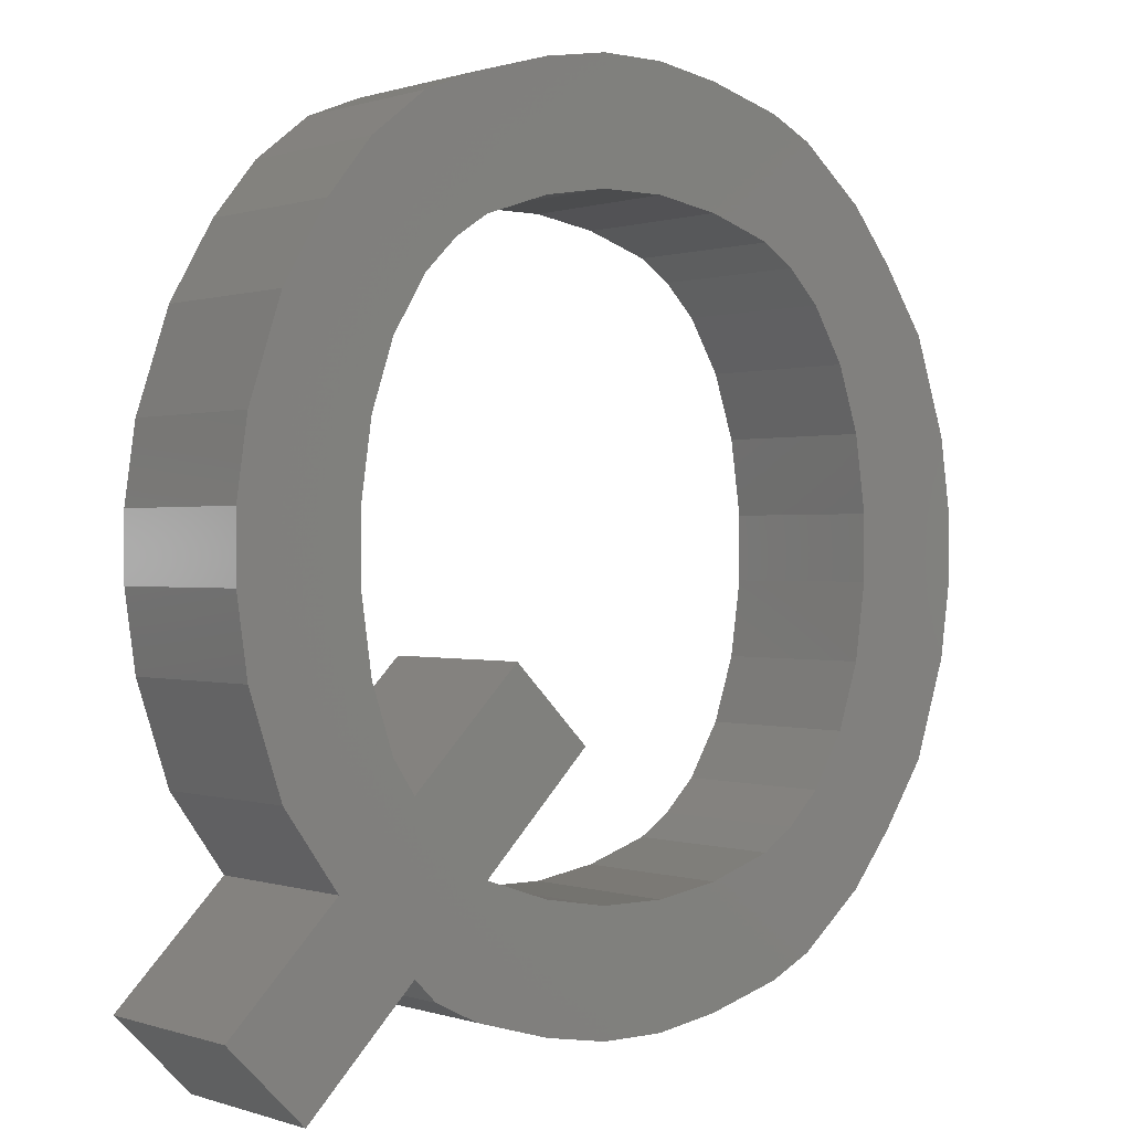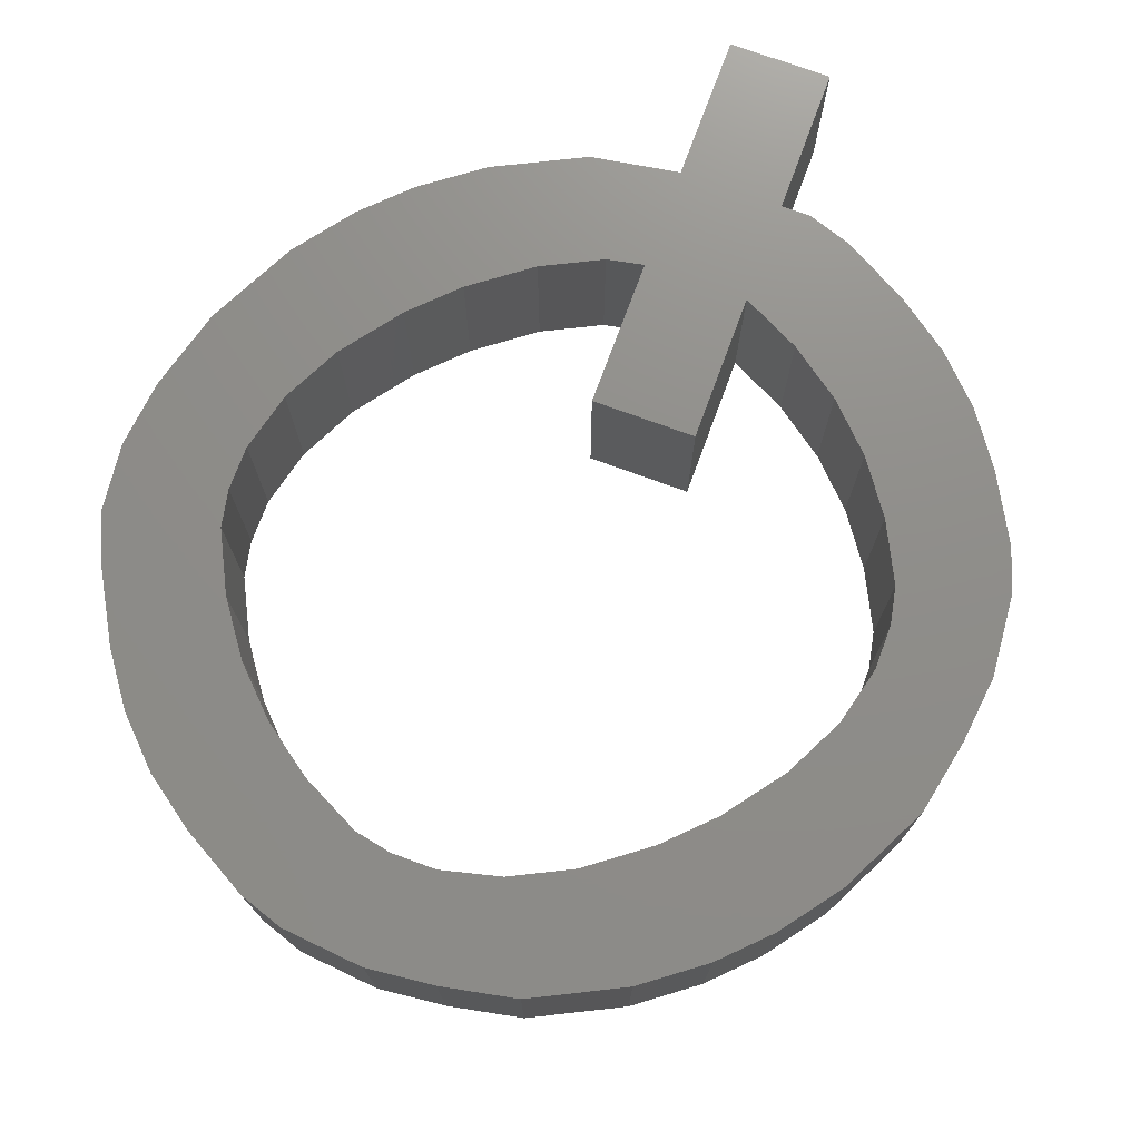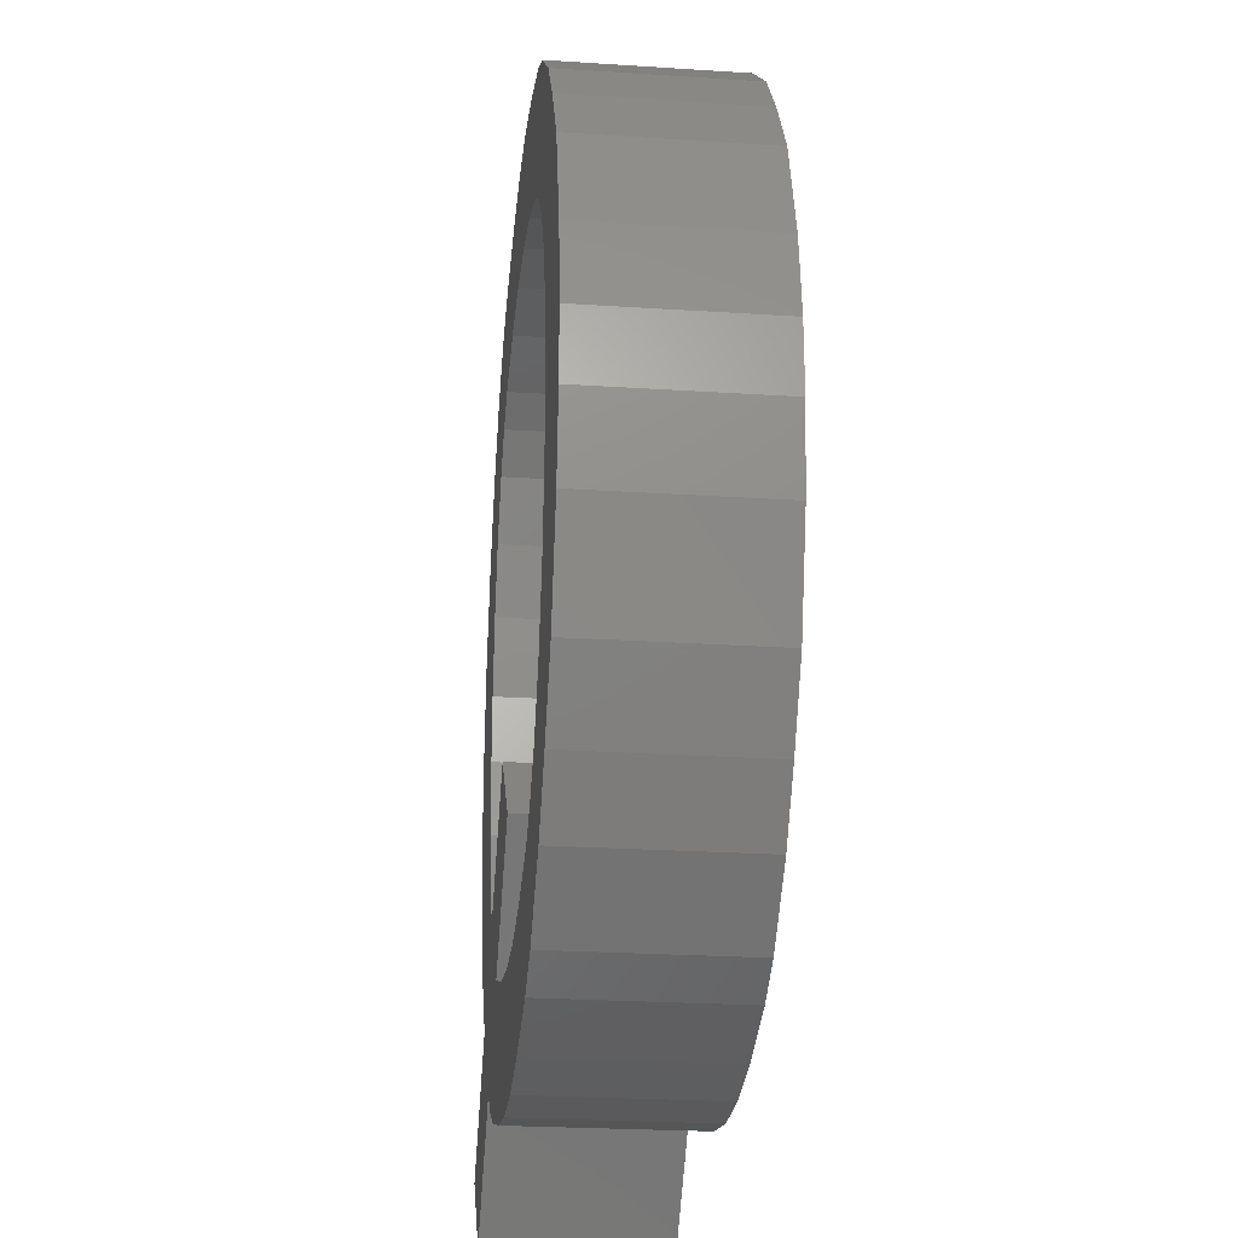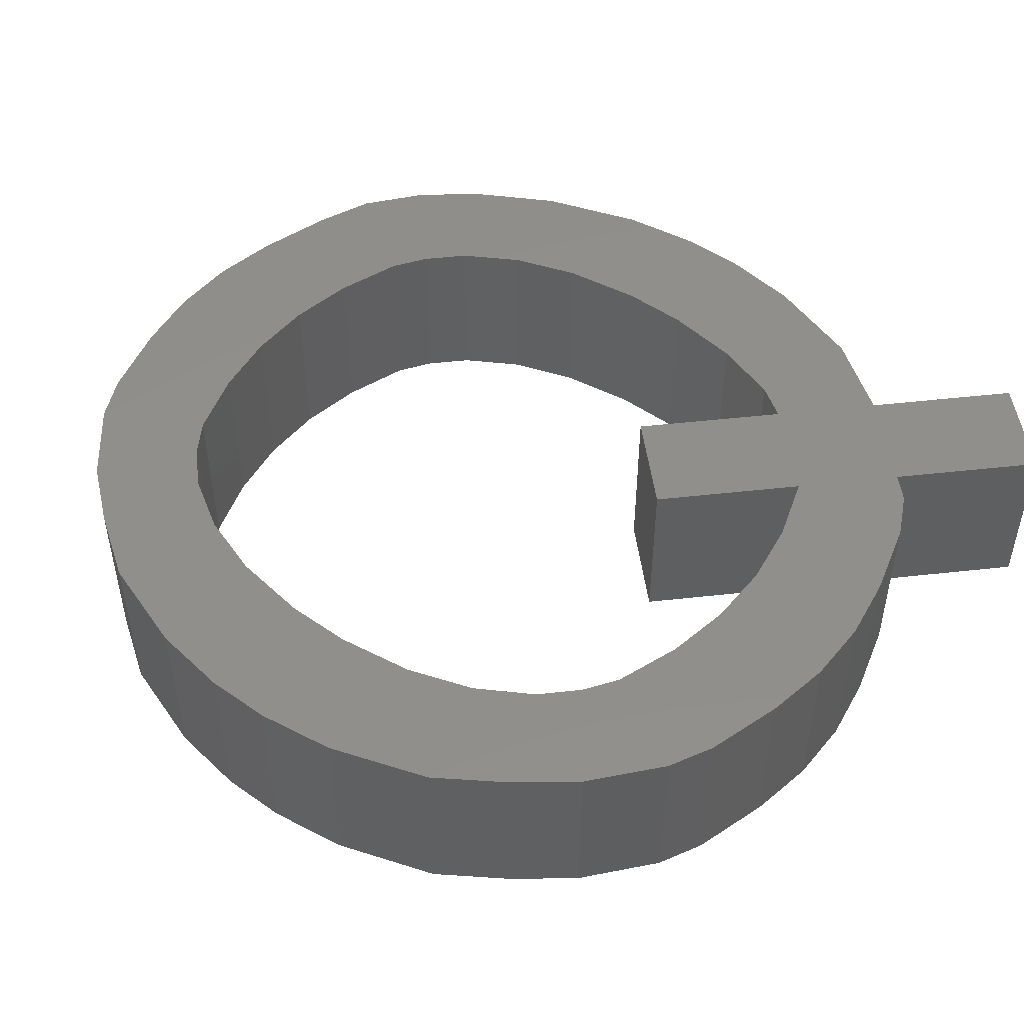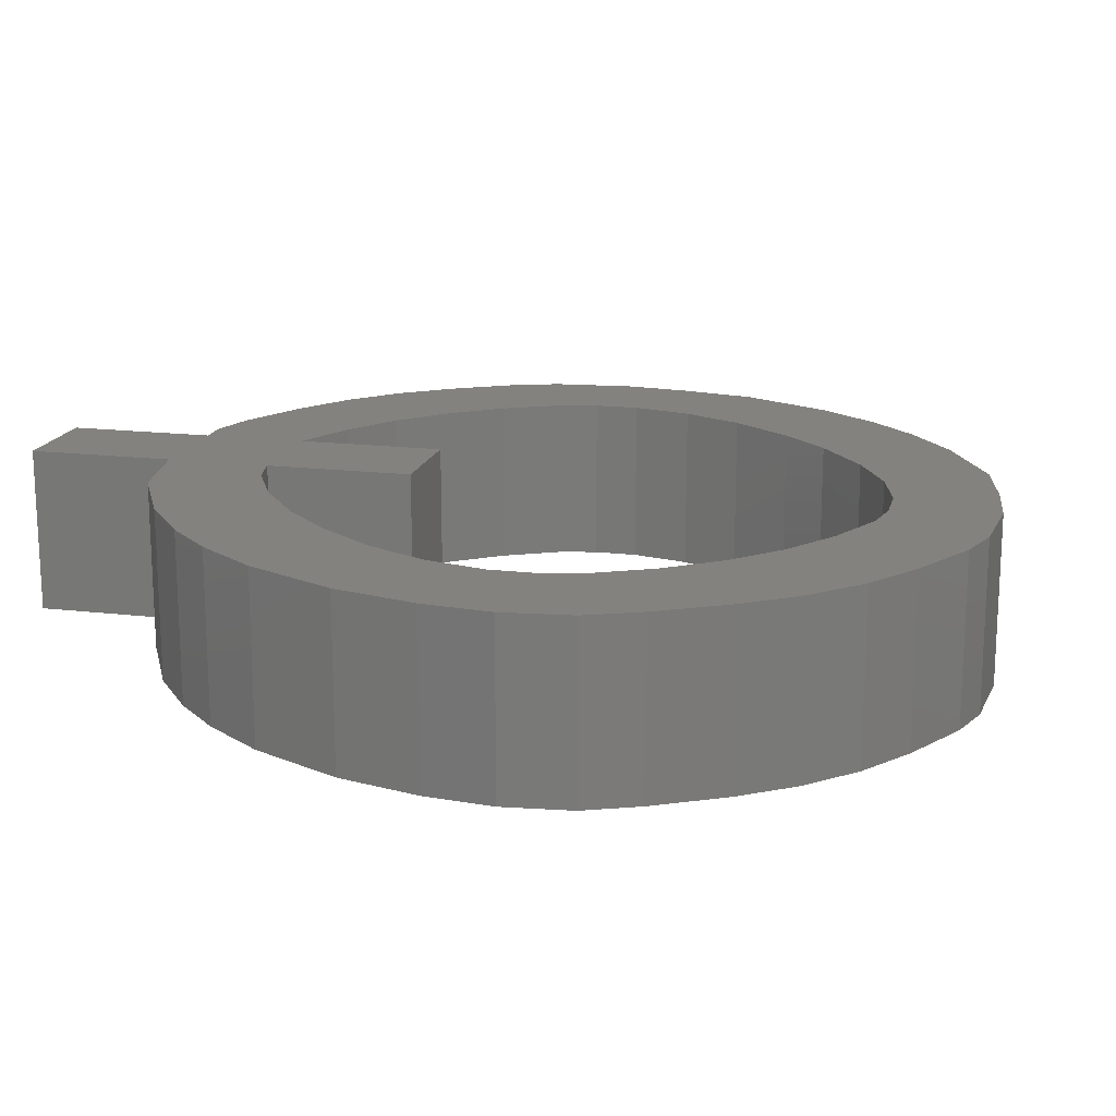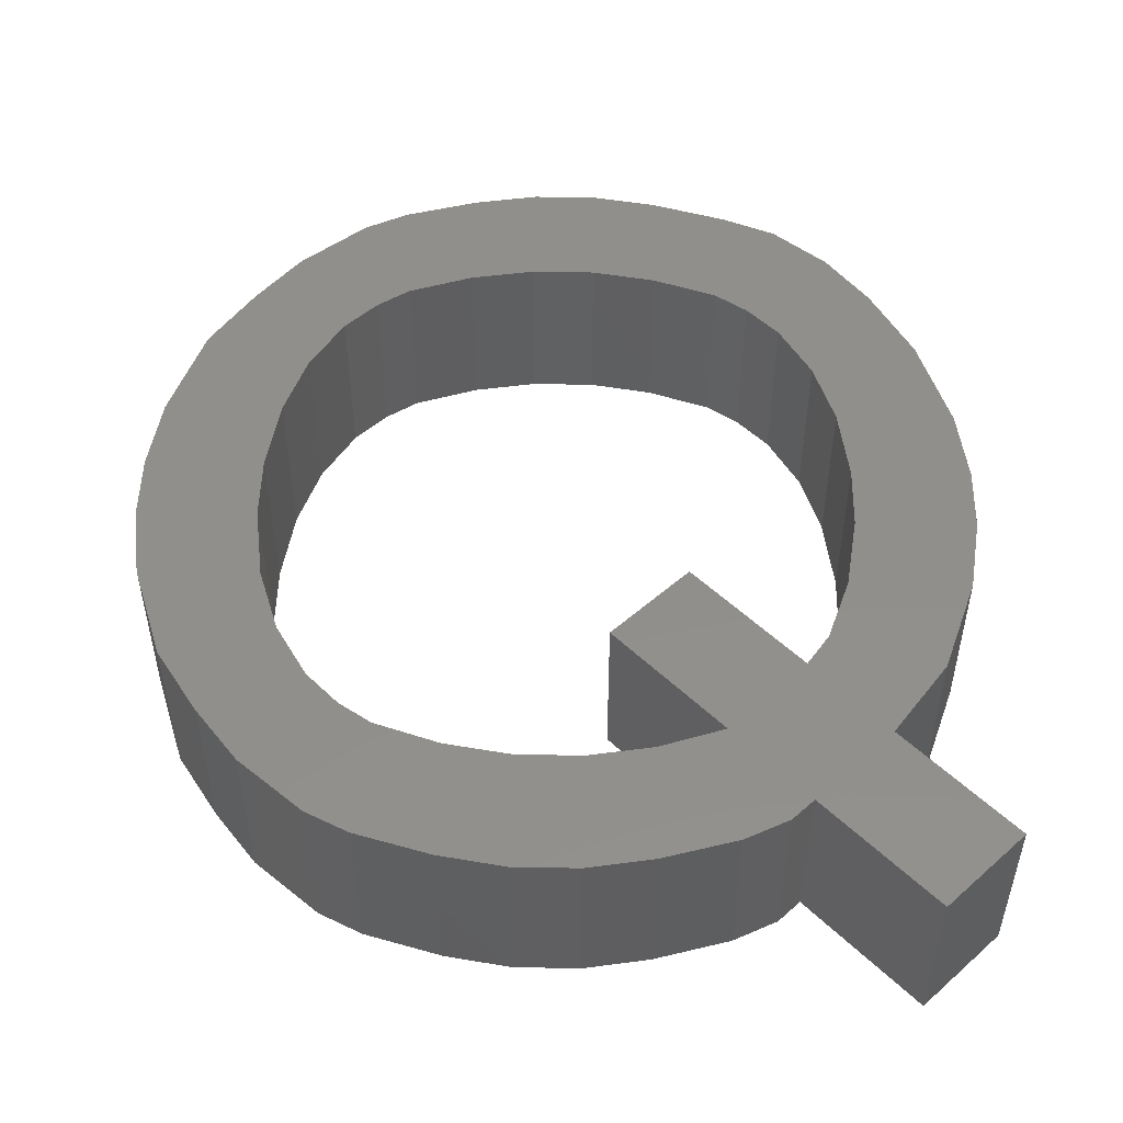
<metadata>
{"format":"stl","ext":"stl","renderer":"f3d","projection":"perspective","resolution":1024,"background":"white","views":[{"elev":0.3,"azim":140.5,"up":"+Y"},{"elev":73.8,"azim":-114.8,"up":"+Z"},{"elev":-24.8,"azim":-96.1,"up":"+Y"},{"elev":48.9,"azim":-52.1,"up":"+Z"},{"elev":16.7,"azim":148.6,"up":"+Z"},{"elev":50.5,"azim":1.2,"up":"+Z"}]}
</metadata>
<code>
# stl→obj: 213 verts, 426 faces
v -250.2 57.6 50
v -253.4 35.73 0
v -253.4 35.73 100
v -119 -139.3 50
v -128.4 -133 0
v -128.4 -133 100
v 131 223.2 50
v 115.4 235.7 0
v 115.4 235.7 100
v -109.6 -145.5 100
v -109.6 -145.5 0
v -53.36 -229.9 50
v -72.11 -226.8 0
v -34.61 -233 0
v -34.61 -233 100
v 146.6 210.7 100
v 146.6 210.7 0
v -72.11 -226.8 100
v -93.98 254.5 50
v -72.11 260.7 0
v -115.9 248.2 0
v -115.9 248.2 100
v 218.5 57.6 50
v 215.4 79.48 0
v 215.4 79.48 100
v -72.11 260.7 100
v 87.27 173.2 50
v 77.89 179.5 0
v 96.64 167 0
v 96.64 167 100
v 221.6 35.73 100
v 221.6 35.73 0
v 77.89 179.5 100
v -15.86 -164.3 50
v 2.891 -164.3 0
v -34.61 -164.3 0
v -34.61 -164.3 100
v -172.1 -64.27 50
v -178.4 -45.52 0
v -178.4 -45.52 100
v 2.891 -164.3 100
v -15.86 267 50
v 2.891 267 0
v -34.61 267 0
v -34.61 267 100
v -165.9 -83.02 100
v -165.9 -83.02 0
v 2.891 267 100
v 106 157.6 50
v 115.4 148.2 0
v 115.4 148.2 100
v 90.39 -70.52 50
v 59.14 -39.27 0
v 59.14 -39.27 100
v -190.9 -154.9 50
v -203.4 -139.3 0
v -178.4 -170.5 0
v -178.4 -170.5 100
v 121.6 -101.8 100
v 121.6 -101.8 0
v -203.4 -139.3 100
v -237.7 107.6 50
v -228.4 135.7 0
v -247.1 79.48 0
v -247.1 79.48 100
v 62.27 254.5 50
v 40.39 260.7 0
v 40.39 260.7 100
v -228.4 135.7 100
v 206 -229.9 50
v 184.1 -251.8 0
v 227.9 -208 0
v 227.9 -208 100
v 84.14 248.2 100
v 84.14 248.2 0
v 184.1 -251.8 100
v 59.14 -151.8 50
v 77.89 -145.5 0
v 40.39 -158 0
v 40.39 -158 100
v 152.9 -220.5 50
v 77.89 -145.5 100
v -90.86 185.7 50
v -109.6 179.5 0
v -72.11 192 0
v -72.11 192 100
v 121.6 -189.3 100
v 121.6 -189.3 0
v -109.6 179.5 100
v -128.4 -208 50
v -140.9 -201.8 0
v -115.9 -214.3 0
v -115.9 -214.3 100
v 152.9 16.98 50
v 152.9 -1.773 0
v 152.9 -1.773 100
v -140.9 -201.8 100
v 184.1 157.6 50
v 196.6 135.7 0
v 171.6 179.5 0
v 171.6 179.5 100
v 152.9 35.73 100
v 152.9 35.73 0
v 196.6 135.7 100
v 181 -123.6 50
v 165.4 -145.5 0
v 196.6 -101.8 0
v 196.6 -101.8 100
v -90.86 -151.8 50
v 165.4 -145.5 100
v 149.8 -23.65 50
v 146.6 -45.52 0
v 146.6 -45.52 100
v -72.11 -158 100
v -72.11 -158 0
v -215.9 -120.5 50
v -228.4 -101.8 0
v 37.27 -61.15 50
v 15.39 -83.02 0
v 15.39 -83.02 100
v -228.4 -101.8 100
v 21.64 263.9 50
v -181.5 -23.65 50
v -184.6 -1.773 0
v -184.6 -1.773 100
v 140.4 -64.27 50
v 134.1 -83.02 0
v 134.1 -83.02 100
v -128.4 242 50
v -140.9 235.7 0
v -140.9 235.7 100
v 196.6 -176.8 50
v -181.5 57.6 50
v -184.6 35.73 0
v -178.4 79.48 0
v -178.4 79.48 100
v -184.6 35.73 100
v 127.9 -92.4 50
v -156.5 132.6 50
v -147.1 148.2 0
v -147.1 148.2 100
v -253.4 16.98 50
v -253.4 -1.773 0
v -253.4 -1.773 100
v -165.9 117 100
v -165.9 117 0
v -159.6 220.1 50
v -178.4 204.5 0
v -178.4 204.5 100
v 206 -73.65 50
v 215.4 -45.52 0
v 215.4 -45.52 100
v 218.5 -23.65 50
v 221.6 -1.773 0
v 221.6 -1.773 100
v -93.98 -220.5 50
v -53.36 195.1 50
v -34.61 198.2 0
v -34.61 198.2 100
v -15.86 198.2 50
v 2.891 198.2 0
v 2.891 198.2 100
v -215.9 154.5 50
v -203.4 173.2 0
v -15.86 -233 50
v 2.891 -233 0
v 2.891 -233 100
v -203.4 173.2 100
v 221.6 16.98 50
v -137.7 -123.6 50
v -147.1 -114.3 0
v -147.1 -114.3 100
v -184.6 16.98 50
v -137.7 157.6 50
v -128.4 167 0
v -128.4 167 100
v 21.64 -229.9 50
v 40.39 -226.8 0
v 40.39 -226.8 100
v -119 173.2 50
v -53.36 263.9 50
v 206 107.6 50
v 46.64 -114.3 50
v 62.27 -220.5 50
v 84.14 -214.3 0
v 84.14 -214.3 100
v 140.4 98.23 50
v 134.1 117 0
v 146.6 79.48 0
v 146.6 79.48 100
v -250.2 -23.65 50
v -247.1 -45.52 0
v -247.1 -45.52 100
v 134.1 117 100
v -172.1 98.23 50
v -53.36 -161.1 50
v 159.1 195.1 50
v 124.8 132.6 50
v -237.7 -73.65 50
v 21.64 -161.1 50
v 99.77 242 50
v 96.64 -208 50
v 109.1 -201.8 0
v 109.1 -201.8 100
v 21.64 195.1 50
v 40.39 192 0
v 40.39 192 100
v 149.8 57.6 50
v -159.6 -186.1 50
v -190.9 188.9 50
v 115.4 -195.5 50
v -156.5 -98.65 50
v 59.14 185.7 50
f 1 2 3
f 4 5 6
f 7 8 9
f 4 10 11
f 12 13 14
f 12 14 15
f 7 16 17
f 12 18 13
f 19 20 21
f 19 21 22
f 23 24 25
f 19 26 20
f 27 28 29
f 27 29 30
f 23 31 32
f 27 33 28
f 34 35 36
f 34 36 37
f 38 39 40
f 34 41 35
f 42 43 44
f 42 44 45
f 38 46 47
f 42 48 43
f 49 29 50
f 49 50 51
f 52 53 54
f 49 30 29
f 55 56 57
f 55 57 58
f 52 59 60
f 55 61 56
f 62 63 64
f 62 64 65
f 66 67 68
f 62 69 63
f 70 71 72
f 70 72 73
f 66 74 75
f 70 76 71
f 77 78 79
f 77 79 80
f 81 71 76
f 77 82 78
f 83 84 85
f 83 85 86
f 81 87 88
f 83 89 84
f 90 91 92
f 90 92 93
f 94 95 96
f 90 97 91
f 98 99 100
f 98 100 101
f 94 102 103
f 98 104 99
f 105 106 107
f 105 107 108
f 109 11 10
f 105 110 106
f 111 95 112
f 111 112 113
f 109 114 115
f 111 96 95
f 116 117 56
f 116 56 61
f 118 119 120
f 116 121 117
f 122 67 43
f 122 43 48
f 118 54 53
f 122 68 67
f 123 39 124
f 123 124 125
f 4 11 5
f 123 40 39
f 126 112 127
f 126 127 128
f 1 65 64
f 126 113 112
f 129 21 130
f 129 130 131
f 132 106 110
f 129 22 21
f 133 134 135
f 133 135 136
f 132 73 72
f 133 137 134
f 138 127 60
f 138 60 59
f 139 140 141
f 138 128 127
f 142 2 143
f 142 143 144
f 139 145 146
f 142 3 2
f 147 130 148
f 147 148 149
f 150 151 152
f 147 131 130
f 153 151 154
f 153 154 155
f 150 108 107
f 153 152 151
f 156 92 13
f 156 13 18
f 157 158 159
f 156 93 92
f 160 158 161
f 160 161 162
f 157 86 85
f 160 159 158
f 163 164 63
f 163 63 69
f 165 166 167
f 163 168 164
f 169 154 32
f 169 32 31
f 165 15 14
f 169 155 154
f 170 5 171
f 170 171 172
f 173 134 137
f 170 6 5
f 174 140 175
f 174 175 176
f 173 125 124
f 174 141 140
f 177 166 178
f 177 178 179
f 180 84 89
f 177 167 166
f 181 44 20
f 181 20 26
f 180 176 175
f 181 45 44
f 182 24 99
f 182 99 104
f 183 78 82
f 182 25 24
f 184 178 185
f 184 185 186
f 183 120 119
f 184 179 178
f 187 188 189
f 187 189 190
f 191 192 193
f 187 194 188
f 195 135 146
f 195 146 145
f 191 144 143
f 195 136 135
f 196 36 115
f 196 115 114
f 197 17 16
f 196 37 36
f 198 50 188
f 198 188 194
f 197 101 100
f 198 51 50
f 199 192 117
f 199 117 121
f 200 35 41
f 199 193 192
f 201 8 75
f 201 75 74
f 200 80 79
f 201 9 8
f 202 185 203
f 202 203 204
f 205 206 207
f 202 186 185
f 208 189 103
f 208 103 102
f 205 162 161
f 208 190 189
f 7 17 8
f 100 99 8
f 17 100 8
f 209 91 97
f 23 32 24
f 8 99 75
f 99 24 75
f 75 24 67
f 38 47 39
f 24 32 67
f 209 58 57
f 32 154 50
f 52 60 53
f 67 32 50
f 50 154 188
f 50 29 43
f 66 75 67
f 210 148 164
f 28 206 44
f 188 154 189
f 81 88 71
f 43 28 44
f 210 164 168
f 154 151 103
f 94 103 95
f 189 154 103
f 206 161 44
f 44 161 20
f 109 115 11
f 103 151 95
f 151 107 95
f 20 158 21
f 118 53 119
f 95 107 112
f 158 85 21
f 21 85 130
f 1 64 2
f 85 84 130
f 112 107 127
f 107 106 127
f 132 72 106
f 130 84 148
f 210 149 148
f 72 71 106
f 139 146 140
f 127 106 60
f 106 71 60
f 175 140 148
f 150 107 151
f 211 203 88
f 53 88 78
f 53 71 88
f 157 85 158
f 53 78 119
f 211 88 87
f 140 146 164
f 165 14 166
f 148 140 164
f 164 146 63
f 88 203 78
f 173 124 134
f 78 203 79
f 203 185 79
f 63 135 64
f 180 175 84
f 135 134 64
f 79 185 35
f 185 178 35
f 183 119 78
f 35 178 36
f 134 124 64
f 178 166 36
f 191 143 192
f 64 124 2
f 211 204 203
f 166 14 115
f 197 100 17
f 36 166 115
f 115 14 11
f 2 39 143
f 200 79 35
f 212 171 47
f 11 14 5
f 14 13 5
f 205 161 206
f 47 171 143
f 212 47 46
f 171 13 143
f 209 57 91
f 67 50 43
f 29 28 43
f 5 13 171
f 161 158 20
f 84 175 148
f 60 71 53
f 212 172 171
f 146 135 63
f 124 39 2
f 39 47 143
f 213 28 33
f 143 13 192
f 13 92 192
f 213 207 206
f 213 206 28
f 92 91 117
f 117 91 56
f 91 57 56
f 192 92 117
f 153 155 152
f 213 33 207
f 201 74 9
f 70 73 76
f 212 46 172
f 202 204 186
f 208 102 190
f 205 207 162
f 198 194 51
f 200 41 80
f 199 121 193
f 197 16 101
f 196 114 37
f 187 190 194
f 195 145 136
f 191 193 144
f 184 186 179
f 183 82 120
f 182 104 25
f 181 26 45
f 180 89 176
f 177 179 167
f 174 176 141
f 173 137 125
f 170 172 6
f 169 31 155
f 211 87 204
f 165 167 15
f 163 69 168
f 156 18 93
f 160 162 159
f 157 159 86
f 142 144 3
f 150 152 108
f 147 149 131
f 139 141 145
f 138 59 128
f 129 131 22
f 133 136 137
f 132 110 73
f 126 128 113
f 4 6 10
f 123 125 40
f 122 48 68
f 118 120 54
f 116 61 121
f 111 113 96
f 109 10 114
f 105 108 110
f 98 101 104
f 210 168 149
f 94 96 102
f 90 93 97
f 77 80 82
f 83 86 89
f 81 76 87
f 55 58 61
f 66 68 74
f 62 65 69
f 52 54 59
f 49 51 30
f 34 37 41
f 42 45 48
f 38 40 46
f 27 30 33
f 23 25 31
f 19 22 26
f 12 15 18
f 209 97 58
f 7 9 16
f 1 3 65
f 59 54 76
f 121 61 97
f 93 121 97
f 193 121 93
f 18 193 93
f 144 193 18
f 172 144 18
f 6 172 18
f 15 6 18
f 10 6 15
f 46 144 172
f 40 144 46
f 3 144 40
f 114 10 15
f 167 114 15
f 37 114 167
f 125 3 40
f 65 3 125
f 179 37 167
f 137 65 125
f 41 37 179
f 186 41 179
f 80 41 186
f 136 65 137
f 69 65 136
f 204 80 186
f 82 80 204
f 145 69 136
f 87 82 204
f 168 69 145
f 141 168 145
f 149 168 141
f 54 87 76
f 54 82 87
f 54 120 82
f 97 61 58
f 176 149 141
f 110 59 76
f 73 110 76
f 128 59 110
f 89 149 176
f 131 149 89
f 108 128 110
f 113 128 108
f 86 131 89
f 22 131 86
f 159 22 86
f 96 113 108
f 26 22 159
f 152 96 108
f 102 96 152
f 162 26 159
f 45 26 162
f 207 45 162
f 155 102 152
f 190 102 155
f 194 190 155
f 33 45 207
f 48 45 33
f 30 48 33
f 51 194 155
f 51 48 30
f 31 51 155
f 68 51 31
f 68 48 51
f 25 68 31
f 74 68 25
f 104 74 25
f 9 74 104
f 101 9 104
f 16 9 101

</code>
